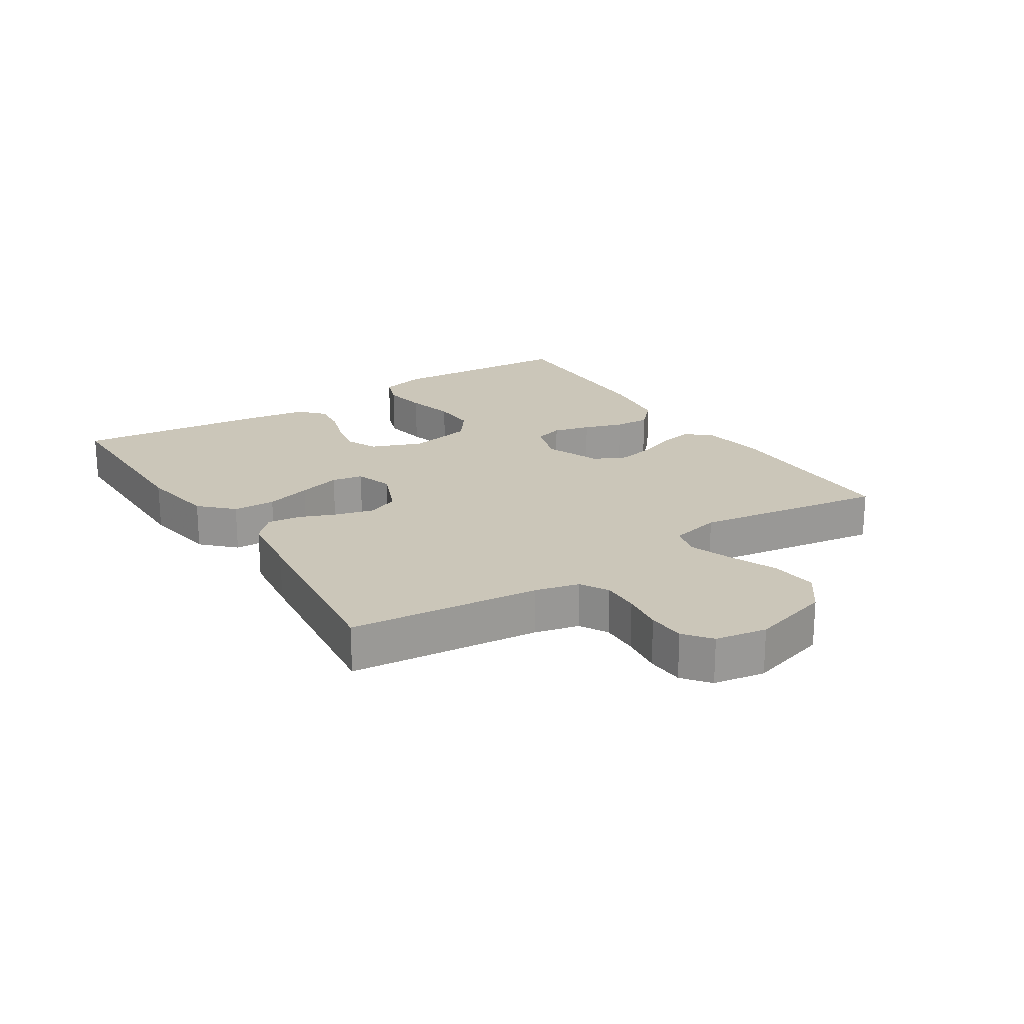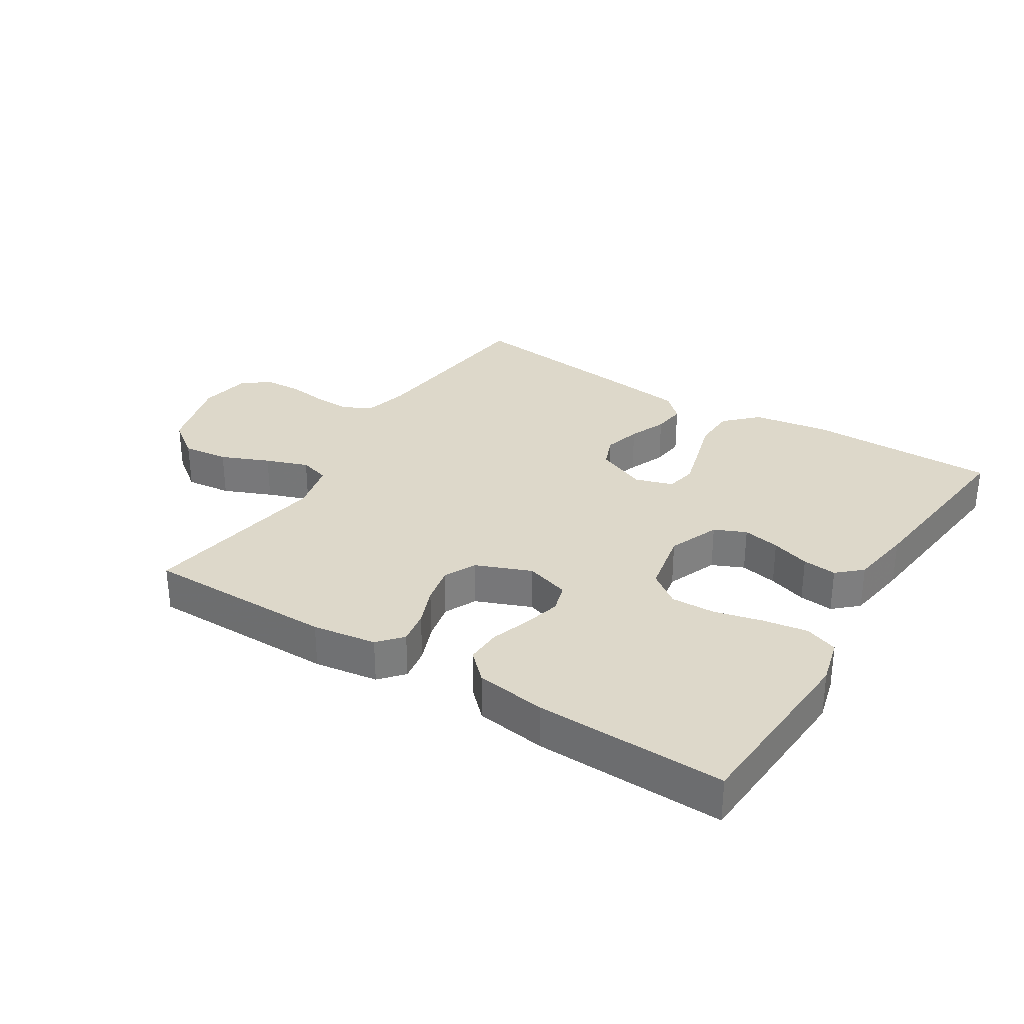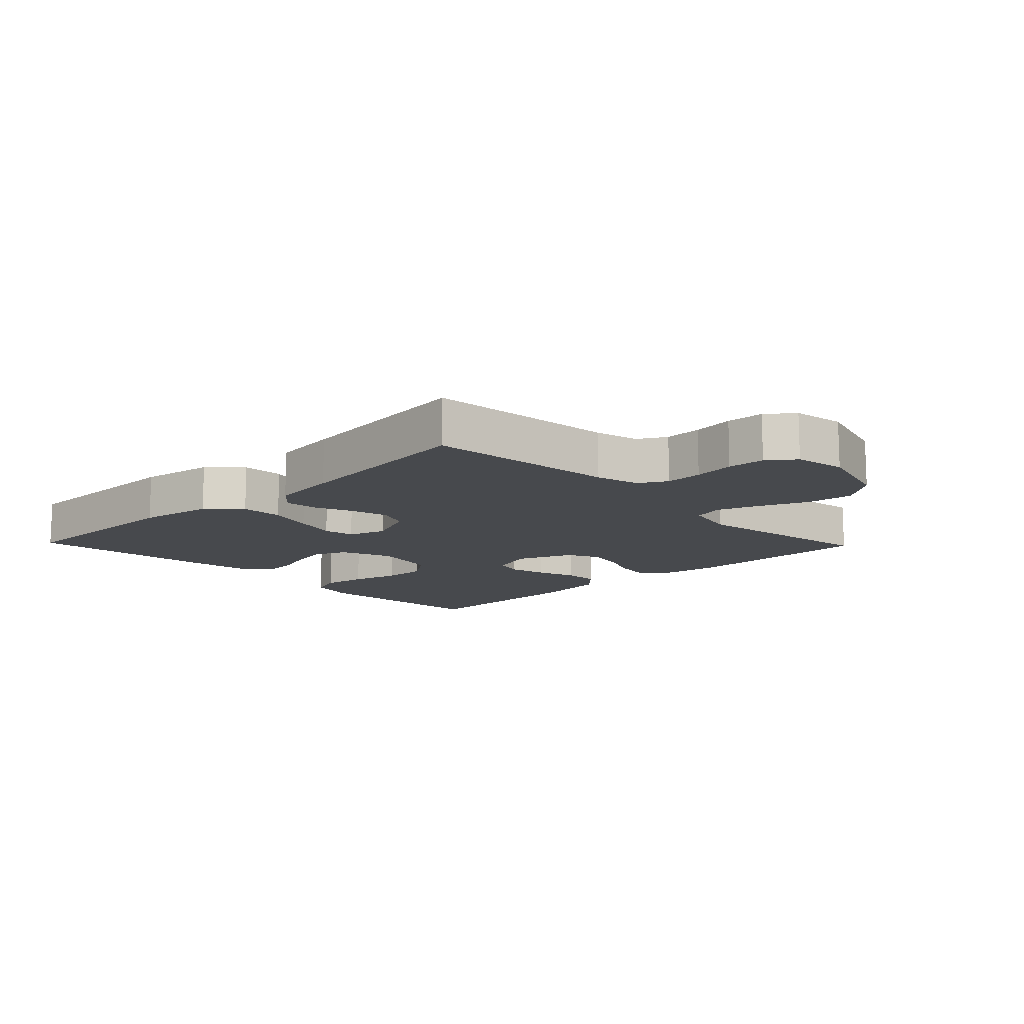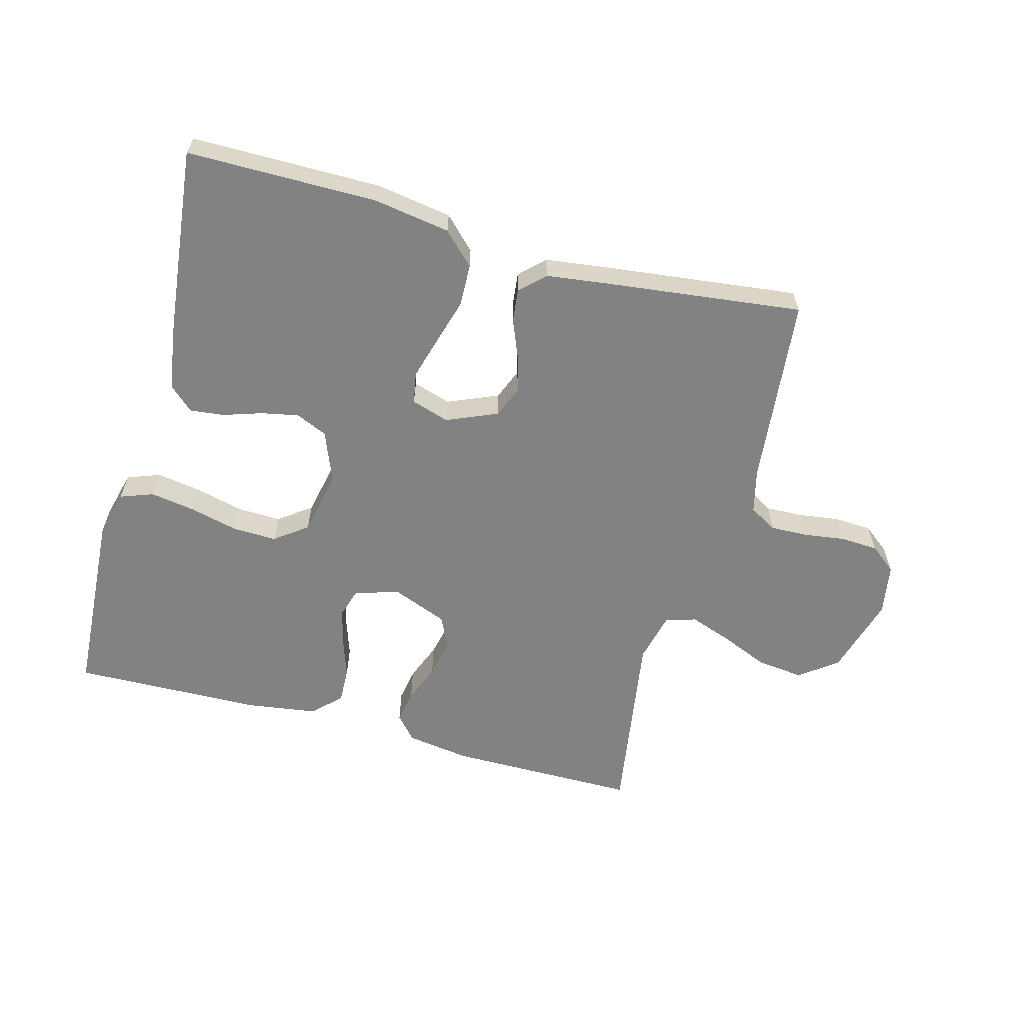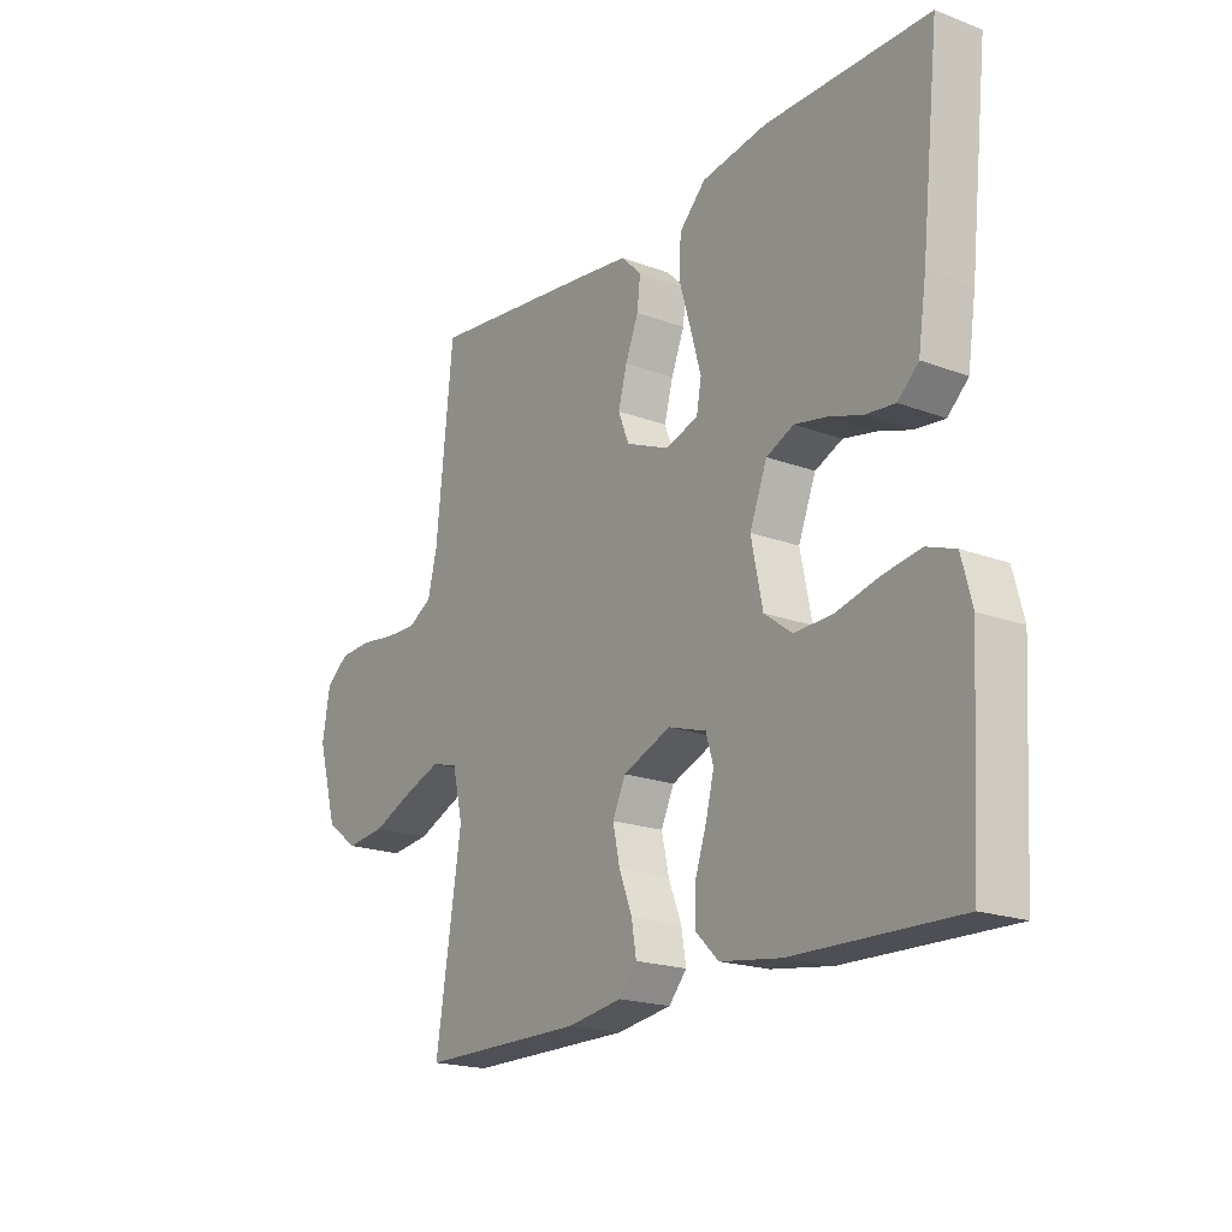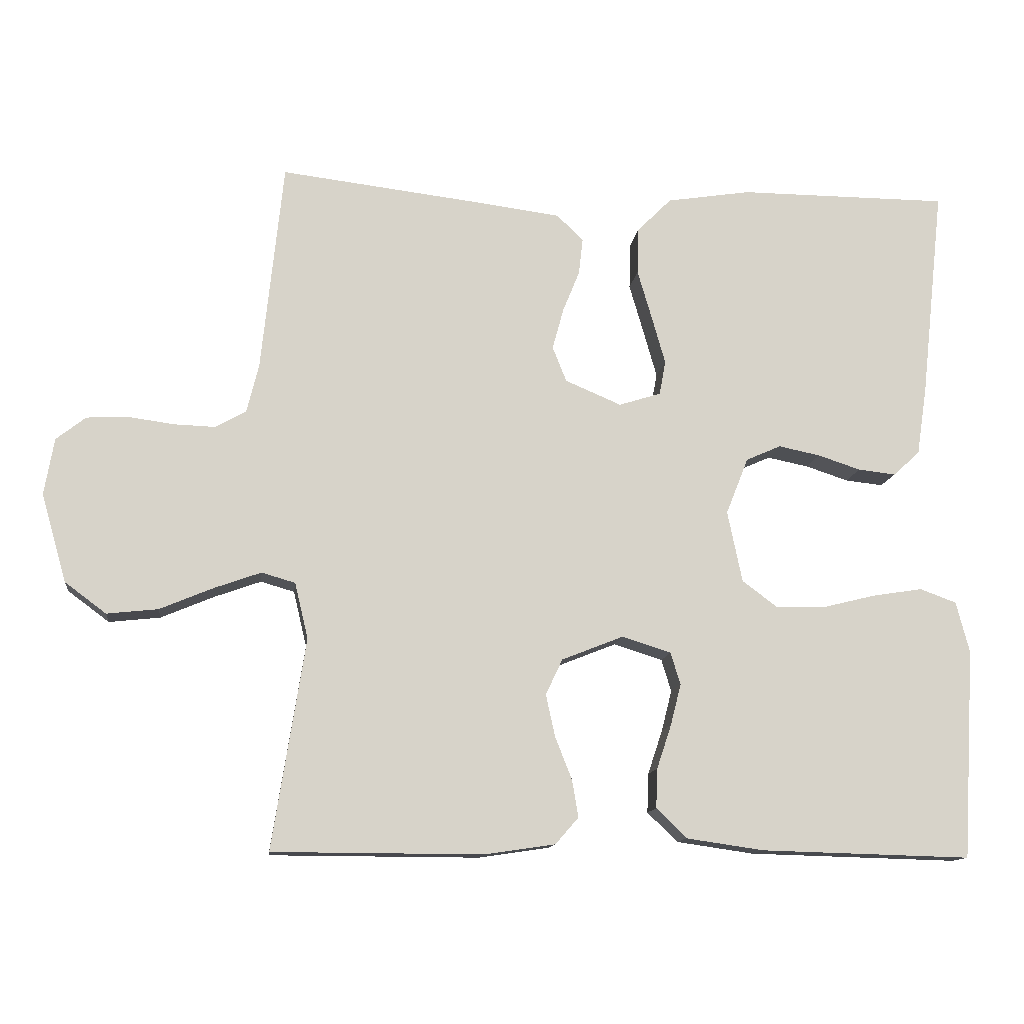
<metadata>
{"format":"obj","ext":"obj","renderer":"f3d","projection":"perspective","resolution":1024,"background":"white","views":[{"elev":20.9,"azim":57.1,"up":"+Y"},{"elev":31.0,"azim":-147.9,"up":"+Y"},{"elev":-12.4,"azim":43.9,"up":"+Y"},{"elev":-60.9,"azim":-15.2,"up":"+Y"},{"elev":-19.6,"azim":-124.8,"up":"+Z"},{"elev":-12.6,"azim":173.0,"up":"+Z"}]}
</metadata>
<code>
v 0.5 0.07 0.5
v 0.531 0.07 0.2
v 0.548 0.07 0.131
v 0.592 0.07 0.106
v 0.651 0.07 0.108
v 0.716 0.07 0.117
v 0.775 0.07 0.114
v 0.817 0.07 0.081
v 0.831 0.07 0
v 0.795 0.07 -0.126
v 0.736 0.07 -0.17
v 0.663 0.07 -0.162
v 0.587 0.07 -0.13
v 0.52 0.07 -0.106
v 0.472 0.07 -0.12
v 0.453 0.07 -0.2
v 0.5 0.07 -0.5
v 0.2 0.07 -0.501
v 0.099 0.07 -0.486
v 0.066 0.07 -0.448
v 0.075 0.07 -0.395
v 0.099 0.07 -0.334
v 0.112 0.07 -0.274
v 0.088 0.07 -0.223
v 0 0.07 -0.188
v -0.07 0.07 -0.21
v -0.084 0.07 -0.256
v -0.069 0.07 -0.315
v -0.048 0.07 -0.378
v -0.046 0.07 -0.434
v -0.089 0.07 -0.476
v -0.2 0.07 -0.492
v -0.5 0.07 -0.5
v -0.518 0.07 -0.2
v -0.499 0.07 -0.127
v -0.447 0.07 -0.108
v -0.377 0.07 -0.119
v -0.3 0.07 -0.138
v -0.23 0.07 -0.14
v -0.179 0.07 -0.102
v -0.158 0.07 0
v -0.19 0.07 0.081
v -0.24 0.07 0.103
v -0.299 0.07 0.091
v -0.36 0.07 0.071
v -0.414 0.07 0.065
v -0.452 0.07 0.1
v -0.467 0.07 0.2
v -0.5 0.07 0.5
v -0.2 0.07 0.501
v -0.08 0.07 0.482
v -0.031 0.07 0.433
v -0.029 0.07 0.366
v -0.05 0.07 0.294
v -0.069 0.07 0.227
v -0.06 0.07 0.178
v 0 0.07 0.159
v 0.08 0.07 0.193
v 0.1 0.07 0.243
v 0.084 0.07 0.302
v 0.06 0.07 0.361
v 0.054 0.07 0.413
v 0.092 0.07 0.45
v 0.2 0.07 0.464
v 0.5 0 0.5
v 0.531 0 0.2
v 0.548 0 0.131
v 0.592 0 0.106
v 0.651 0 0.108
v 0.716 0 0.117
v 0.775 0 0.114
v 0.817 0 0.081
v 0.831 0 0
v 0.795 0 -0.126
v 0.736 0 -0.17
v 0.663 0 -0.162
v 0.587 0 -0.13
v 0.52 0 -0.106
v 0.472 0 -0.12
v 0.453 0 -0.2
v 0.5 0 -0.5
v 0.2 0 -0.501
v 0.099 0 -0.486
v 0.066 0 -0.448
v 0.075 0 -0.395
v 0.099 0 -0.334
v 0.112 0 -0.274
v 0.088 0 -0.223
v 0 0 -0.188
v -0.07 0 -0.21
v -0.084 0 -0.256
v -0.069 0 -0.315
v -0.048 0 -0.378
v -0.046 0 -0.434
v -0.089 0 -0.476
v -0.2 0 -0.492
v -0.5 0 -0.5
v -0.518 0 -0.2
v -0.499 0 -0.127
v -0.447 0 -0.108
v -0.377 0 -0.119
v -0.3 0 -0.138
v -0.23 0 -0.14
v -0.179 0 -0.102
v -0.158 0 0
v -0.19 0 0.081
v -0.24 0 0.103
v -0.299 0 0.091
v -0.36 0 0.071
v -0.414 0 0.065
v -0.452 0 0.1
v -0.467 0 0.2
v -0.5 0 0.5
v -0.2 0 0.501
v -0.08 0 0.482
v -0.031 0 0.433
v -0.029 0 0.366
v -0.05 0 0.294
v -0.069 0 0.227
v -0.06 0 0.178
v 0 0 0.159
v 0.08 0 0.193
v 0.1 0 0.243
v 0.084 0 0.302
v 0.06 0 0.361
v 0.054 0 0.413
v 0.092 0 0.45
v 0.2 0 0.464
f 63 64 1 2
f 60 61 62 63
f 59 60 63 2
f 58 59 2 3
f 57 58 3 4
f 51 52 53 54
f 51 54 55
f 50 51 55
f 49 50 55 56
f 47 48 49 56
f 44 45 46 47
f 43 44 47 56
f 35 36 37 38
f 33 34 35 38
f 33 38 39
f 32 33 39 40
f 28 29 30 31
f 27 28 31 32
f 26 27 32 40
f 19 20 21 22
f 19 22 23
f 16 17 18 19
f 15 16 19 23
f 10 11 12 13
f 10 13 14
f 9 10 14
f 8 9 14 15
f 5 6 7 8
f 4 5 8 15
f 42 43 56 57
f 41 42 57 4
f 25 26 40 41
f 24 25 41 4
f 4 15 23 24
f 66 65 128 127
f 127 126 125 124
f 66 127 124 123
f 67 66 123 122
f 68 67 122 121
f 118 117 116 115
f 119 118 115
f 119 115 114
f 120 119 114 113
f 120 113 112 111
f 111 110 109 108
f 120 111 108 107
f 102 101 100 99
f 102 99 98 97
f 103 102 97
f 104 103 97 96
f 95 94 93 92
f 96 95 92 91
f 104 96 91 90
f 86 85 84 83
f 87 86 83
f 83 82 81 80
f 87 83 80 79
f 77 76 75 74
f 78 77 74
f 78 74 73
f 79 78 73 72
f 72 71 70 69
f 79 72 69 68
f 121 120 107 106
f 68 121 106 105
f 105 104 90 89
f 68 105 89 88
f 88 87 79 68
f 1 65 66 2
f 2 66 67 3
f 3 67 68 4
f 4 68 69 5
f 5 69 70 6
f 6 70 71 7
f 7 71 72 8
f 8 72 73 9
f 9 73 74 10
f 10 74 75 11
f 11 75 76 12
f 12 76 77 13
f 13 77 78 14
f 14 78 79 15
f 15 79 80 16
f 16 80 81 17
f 17 81 82 18
f 18 82 83 19
f 19 83 84 20
f 20 84 85 21
f 21 85 86 22
f 22 86 87 23
f 23 87 88 24
f 24 88 89 25
f 25 89 90 26
f 26 90 91 27
f 27 91 92 28
f 28 92 93 29
f 29 93 94 30
f 30 94 95 31
f 31 95 96 32
f 32 96 97 33
f 33 97 98 34
f 34 98 99 35
f 35 99 100 36
f 36 100 101 37
f 37 101 102 38
f 38 102 103 39
f 39 103 104 40
f 40 104 105 41
f 41 105 106 42
f 42 106 107 43
f 43 107 108 44
f 44 108 109 45
f 45 109 110 46
f 46 110 111 47
f 47 111 112 48
f 48 112 113 49
f 49 113 114 50
f 50 114 115 51
f 51 115 116 52
f 52 116 117 53
f 53 117 118 54
f 54 118 119 55
f 55 119 120 56
f 56 120 121 57
f 57 121 122 58
f 58 122 123 59
f 59 123 124 60
f 60 124 125 61
f 61 125 126 62
f 62 126 127 63
f 63 127 128 64
f 64 128 65 1

</code>
